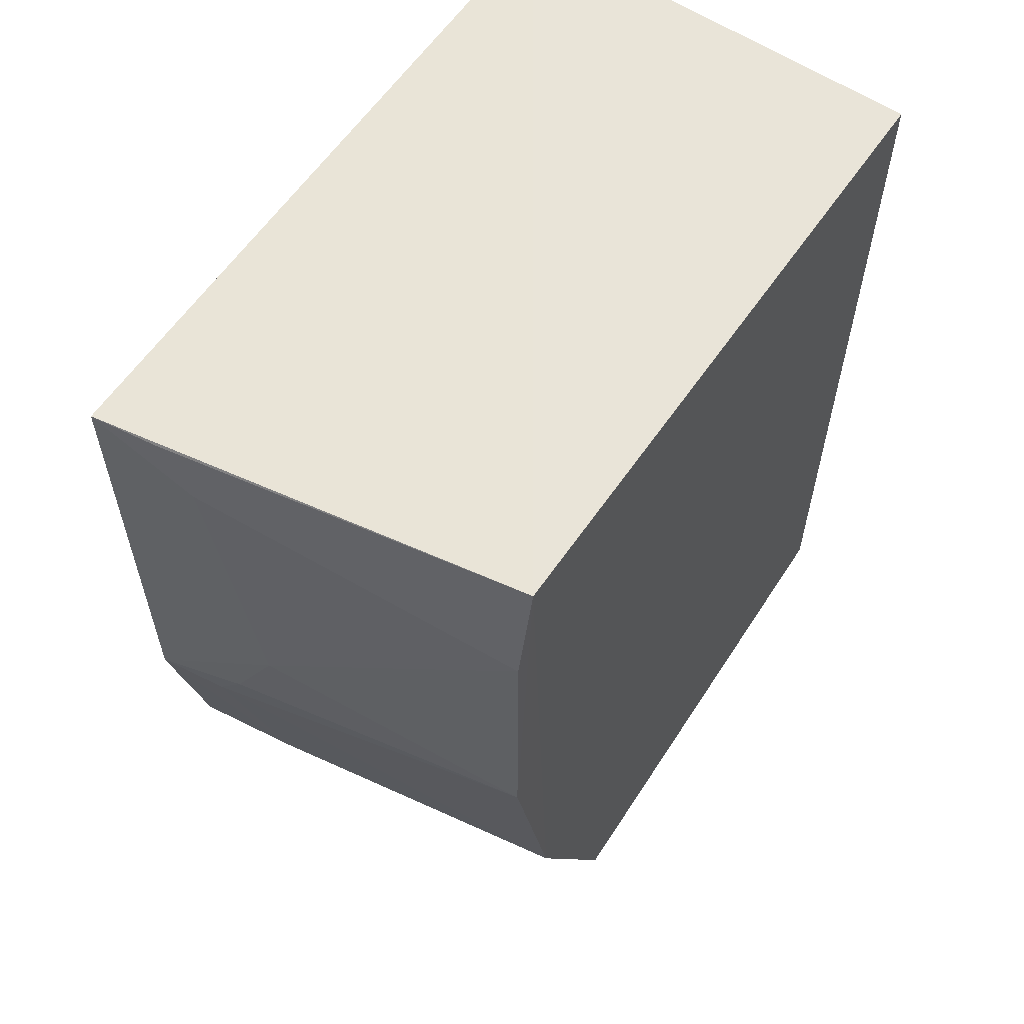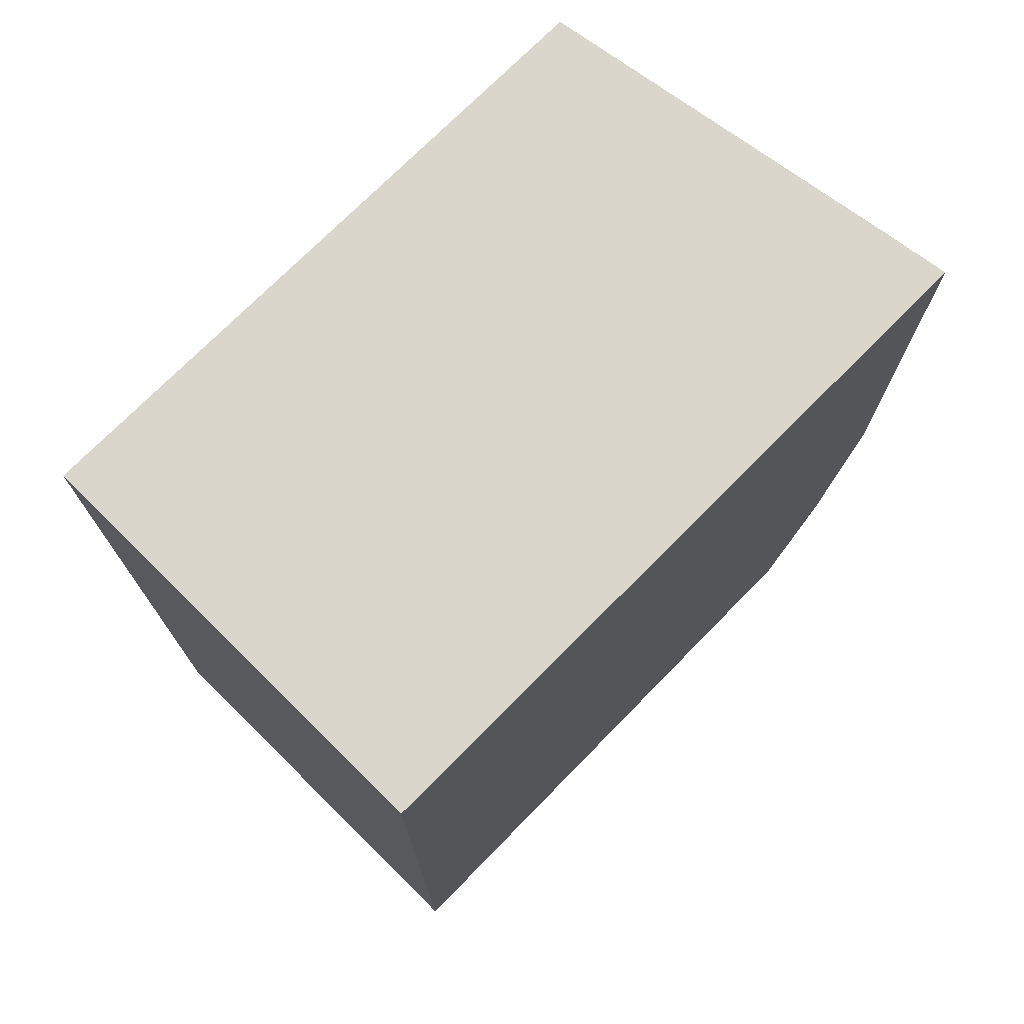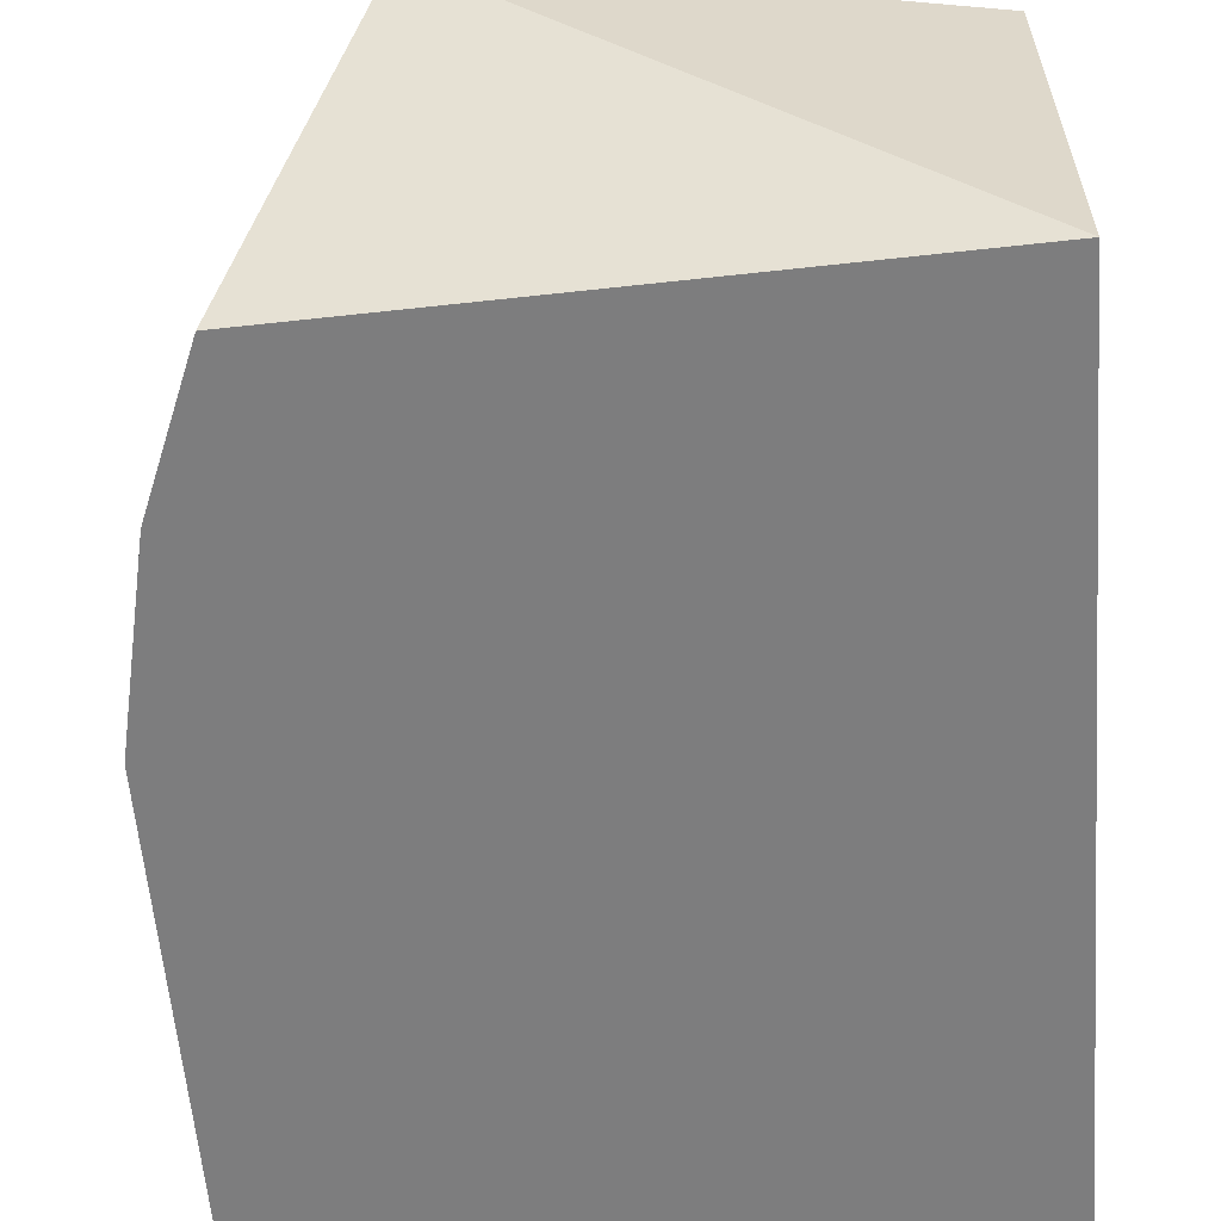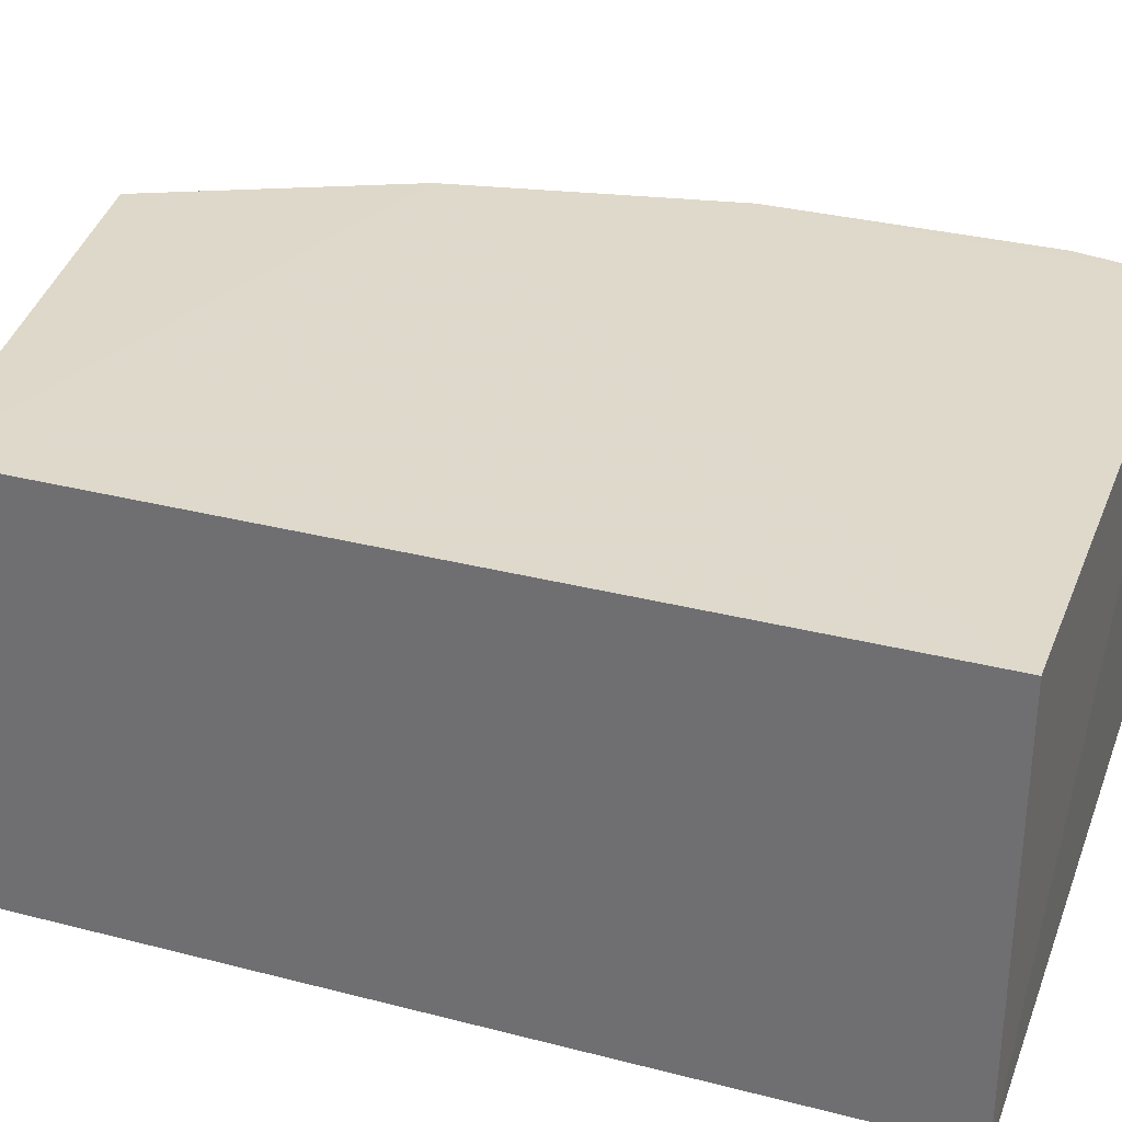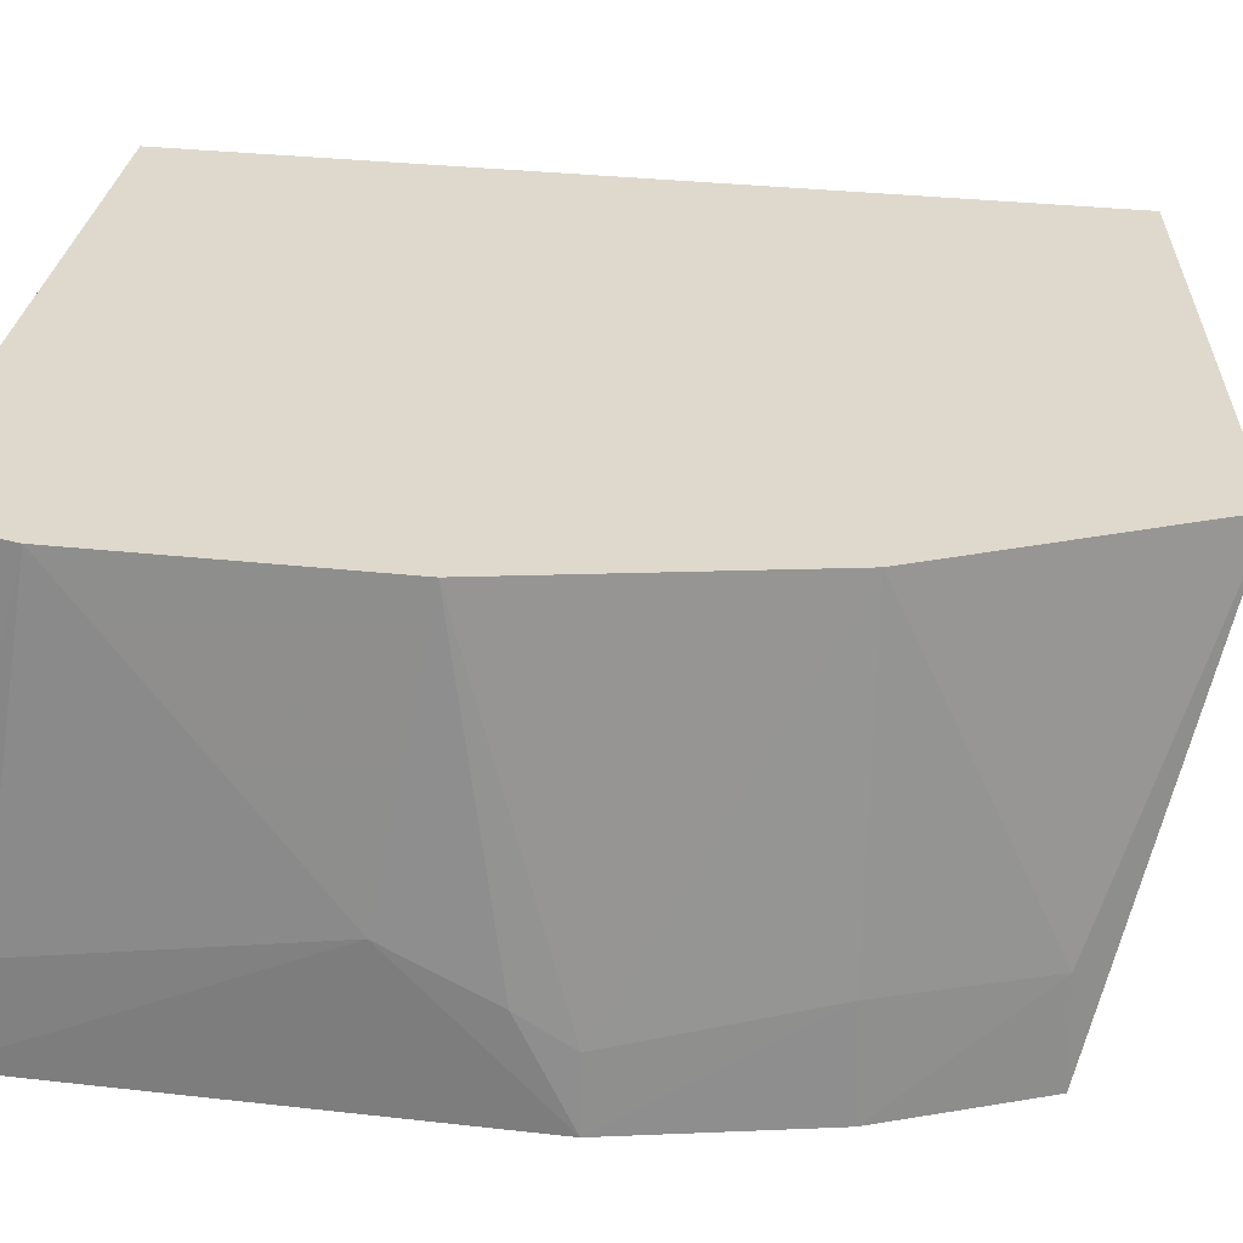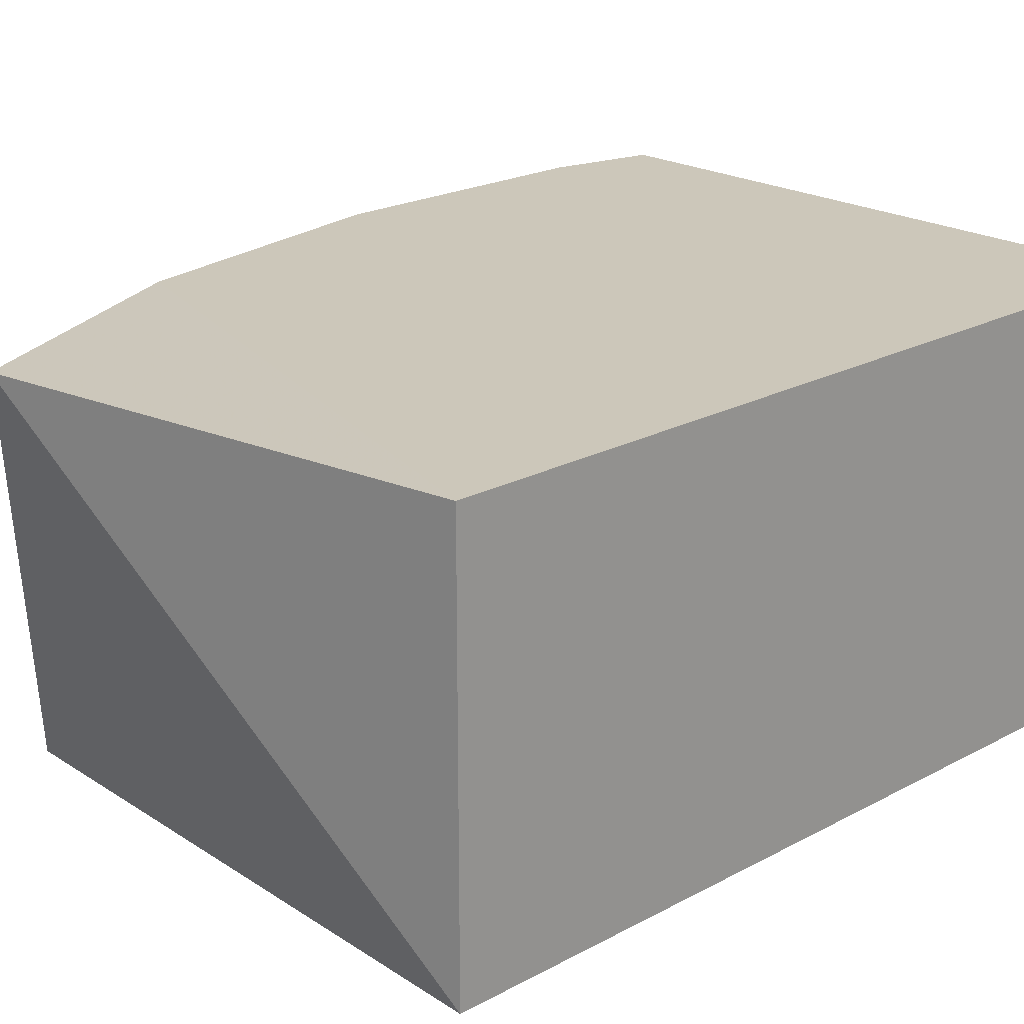
<metadata>
{"format":"obj","ext":"obj","renderer":"f3d","projection":"perspective","resolution":1024,"background":"white","views":[{"elev":59.7,"azim":-55.7,"up":"+Y"},{"elev":74.1,"azim":134.6,"up":"+Y"},{"elev":-59.1,"azim":4.4,"up":"+Z"},{"elev":31.8,"azim":110.0,"up":"+Z"},{"elev":31.9,"azim":-81.1,"up":"+Z"},{"elev":21.5,"azim":46.6,"up":"+Z"}]}
</metadata>
<code>
v -0.1869 -0.2652 -0.353
v -0.1869 -0.2652 -0.4818
v -0.1869 -0.007576 -0.353
v -0.3774 -0.008905 -0.353
v -0.3676 -0.2585 -0.4818
v -0.3667 -0.2127 -0.3529
v -0.3316 -0.2895 -0.3531
v -0.1869 -0.007576 -0.4818
v -0.3983 -0.1561 -0.4818
v -0.3646 -0.2573 -0.451
v -0.3841 -0.1263 -0.353
v -0.3979 -0.01104 -0.4818
v -0.3857 -0.2143 -0.4818
v -0.3957 -0.156 -0.4605
v -0.384 -0.04097 -0.353
v -0.3823 -0.2129 -0.4501
v -0.3965 -0.1409 -0.4503
v -0.3952 -0.01148 -0.4619
v -0.3962 -0.1111 -0.4353
v -0.3961 -0.02636 -0.4509
f 1 2 3
f 6 1 3
f 6 3 4
f 7 5 2
f 7 2 1
f 7 1 6
f 8 3 2
f 8 2 5
f 8 4 3
f 9 8 5
f 10 7 6
f 10 5 7
f 11 6 4
f 12 4 8
f 12 8 9
f 13 9 5
f 13 5 10
f 14 6 11
f 15 11 4
f 16 13 10
f 16 10 6
f 16 6 14
f 16 14 9
f 16 9 13
f 17 14 11
f 17 9 14
f 18 15 4
f 18 4 12
f 19 17 11
f 19 11 15
f 19 12 9
f 19 9 17
f 20 18 12
f 20 15 18
f 20 19 15
f 20 12 19

</code>
